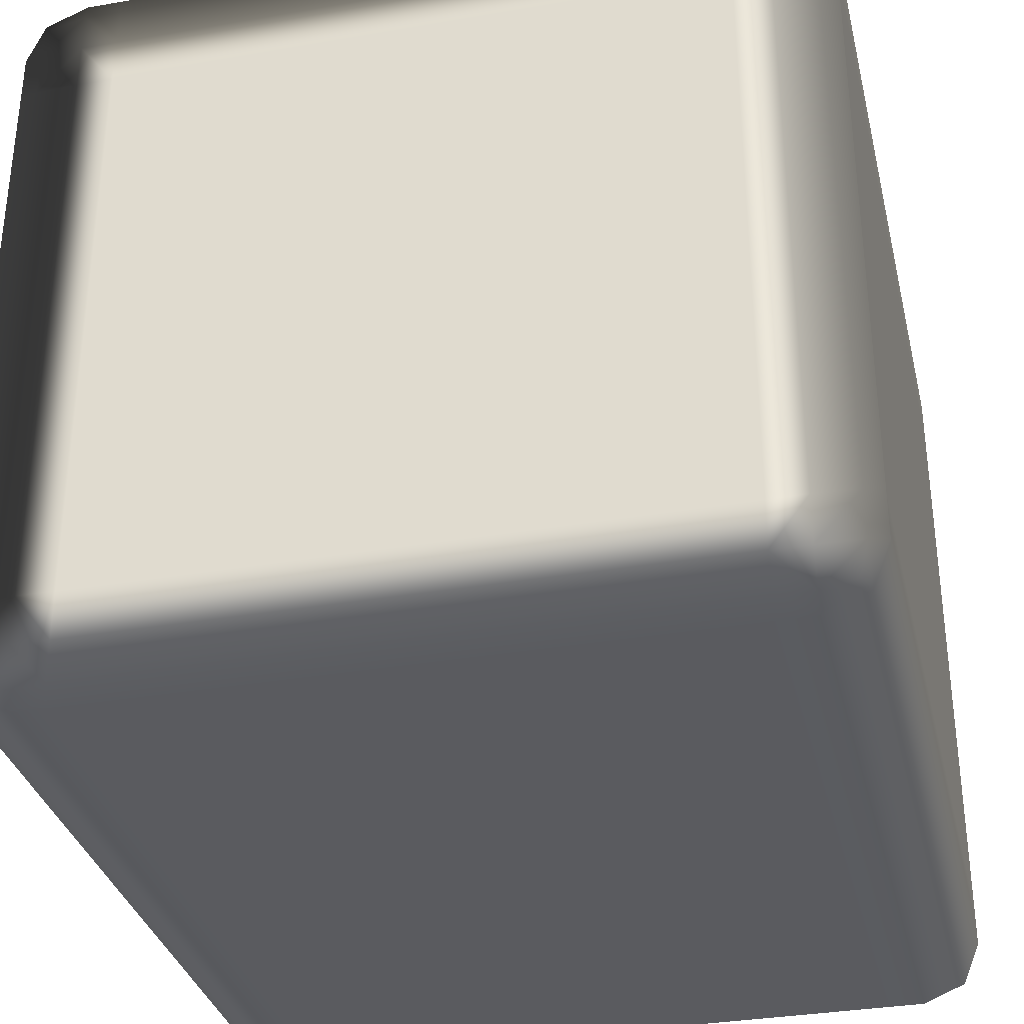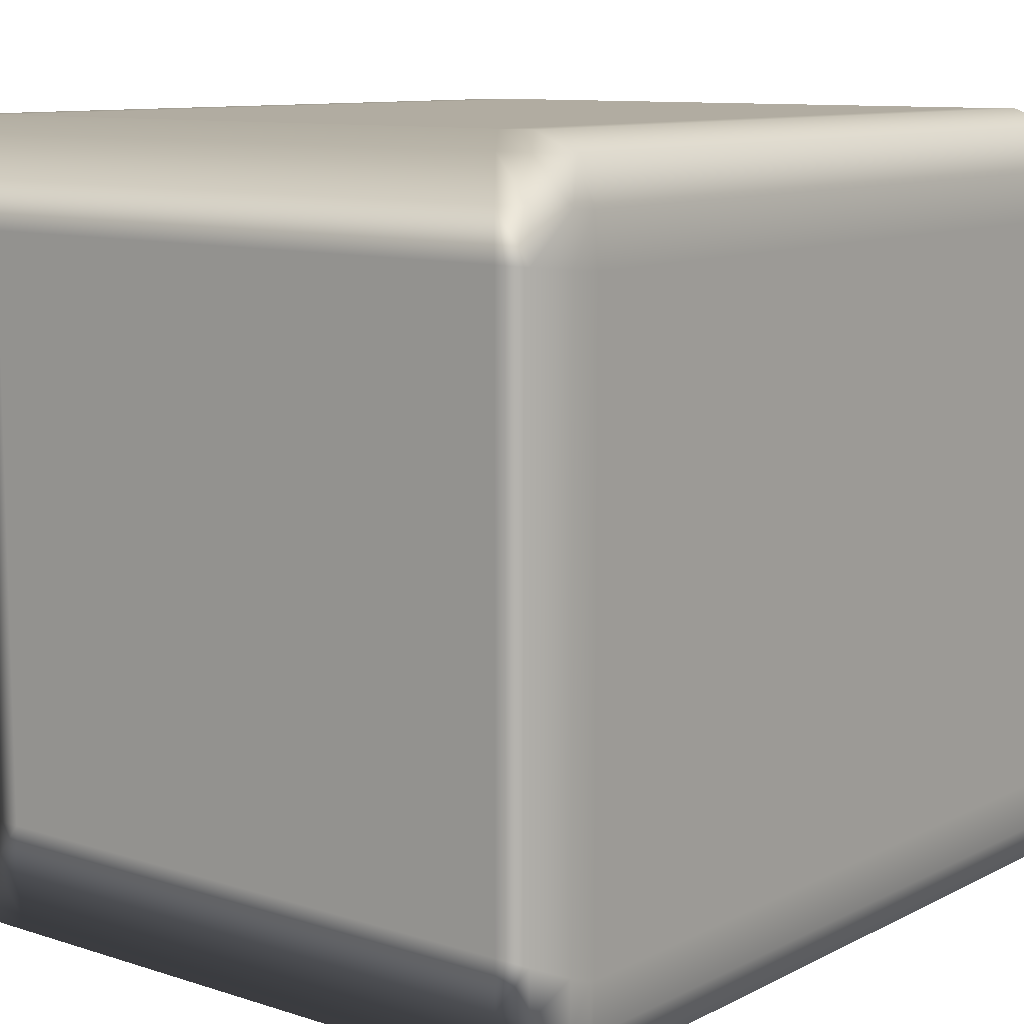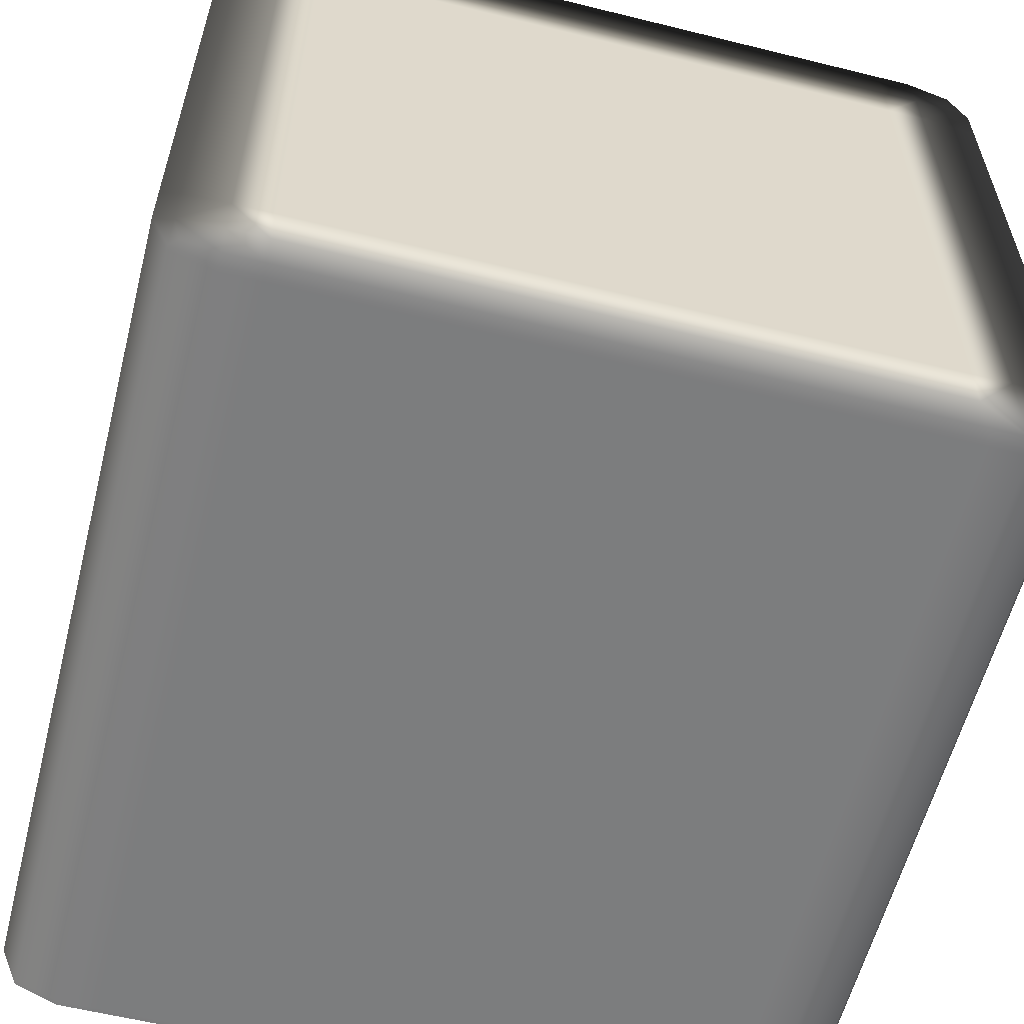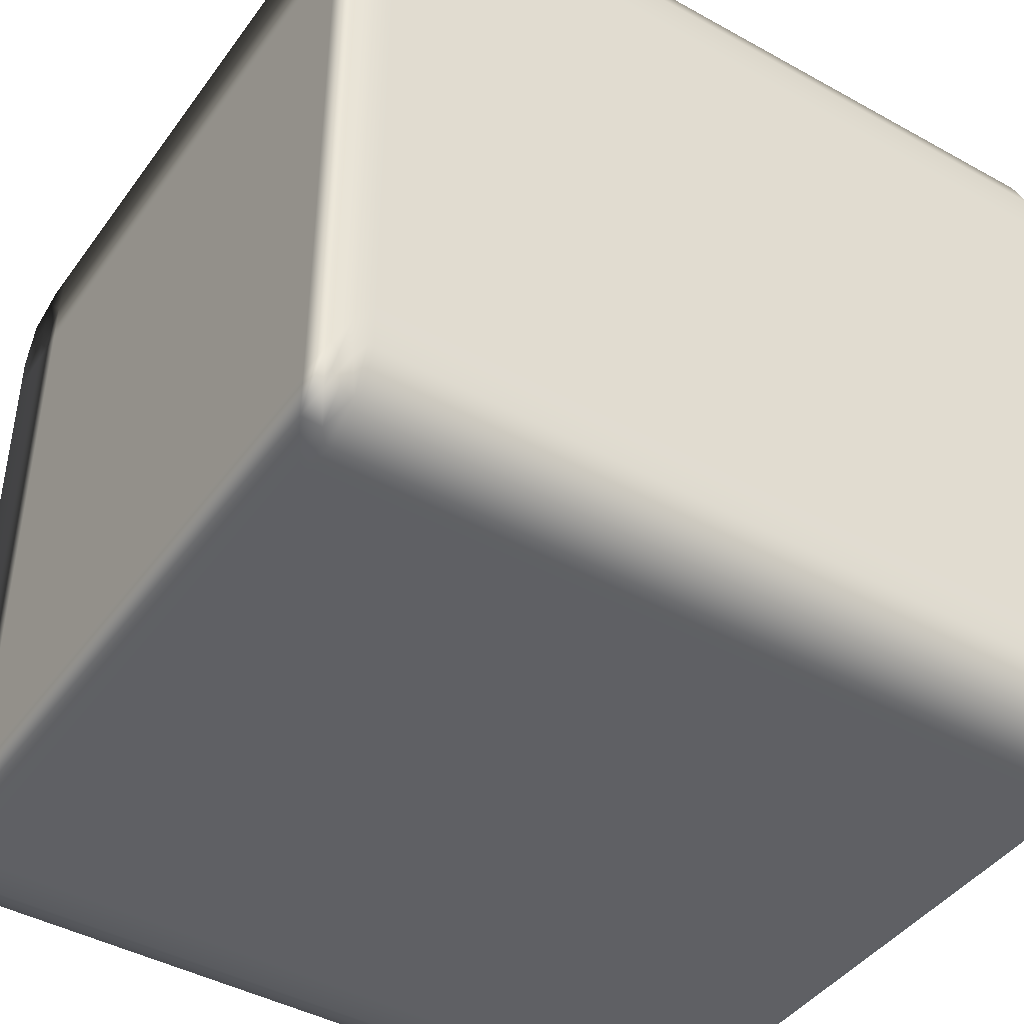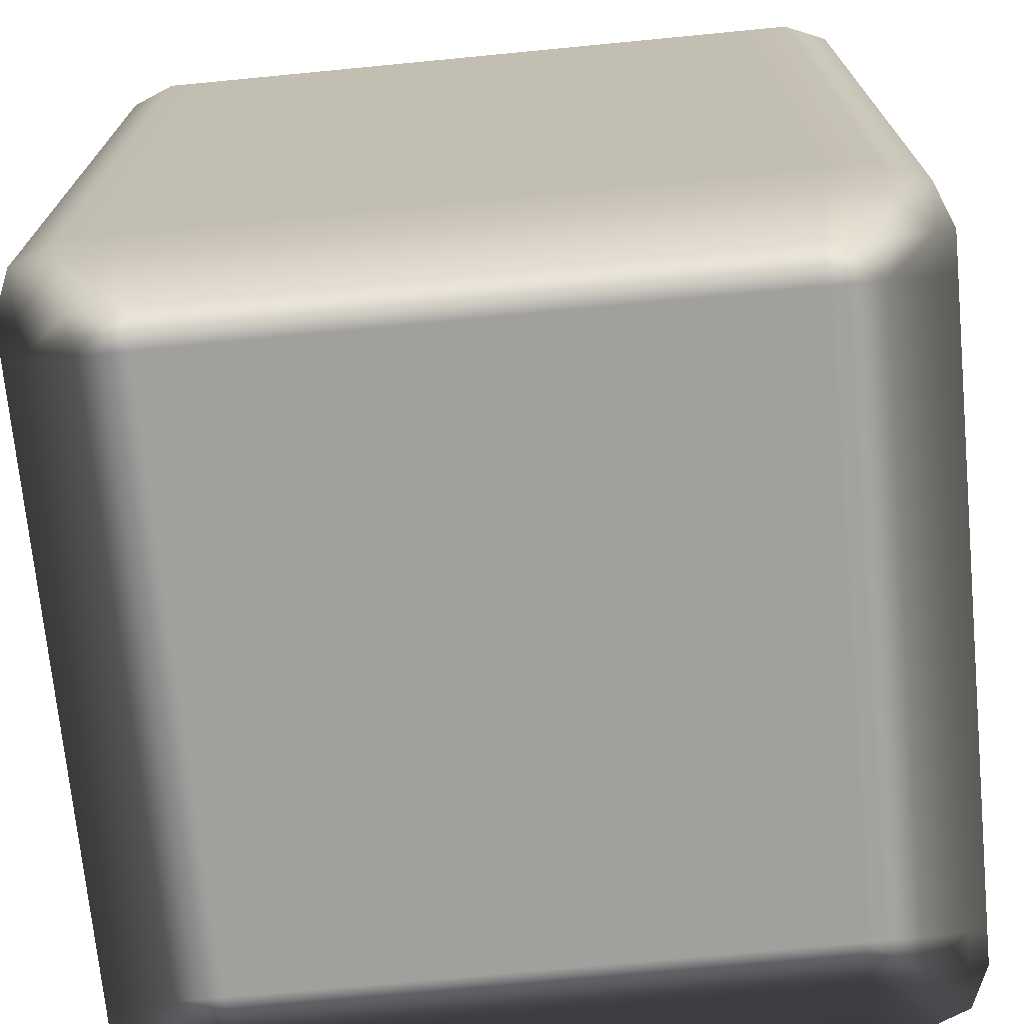
<metadata>
{"format":"obj","ext":"obj","renderer":"f3d","projection":"perspective","resolution":1024,"background":"white","views":[{"elev":-33.5,"azim":-166.7,"up":"+Z"},{"elev":10.2,"azim":38.8,"up":"+Z"},{"elev":-59.0,"azim":165.7,"up":"+Z"},{"elev":-43.2,"azim":56.7,"up":"+Z"},{"elev":-71.6,"azim":95.5,"up":"+Y"}]}
</metadata>
<code>
v -0.478 -0.4935 0.478
v -0.4683 -0.4972 0.4683
v -0.478 -0.4981 0.425
v -0.5 -0.4935 0.425
v -0.5 -0.4935 0.425
v -0.478 -0.4875 0.478
v -0.478 -0.4935 0.478
v -0.5 -0.4935 0.3647
v -0.478 -0.4981 0.3647
v -0.5 -0.4875 0.425
v -0.5 -0.4935 0.3647
v -0.478 0.4875 0.478
v -0.5 -0.4935 -0.3647
v -0.478 -0.4981 -0.3647
v -0.5 -0.4875 0.3647
v -0.5 -0.4935 -0.3647
v -0.5 0.4875 0.425
v -0.478 0.4935 0.478
v -0.5 -0.4935 -0.425
v -0.478 -0.4981 -0.425
v -0.5 -0.4875 -0.3647
v -0.5 -0.4935 -0.425
v -0.478 -0.4935 -0.478
v -0.4683 -0.4972 -0.4683
v -0.5 -0.4875 -0.425
v -0.478 -0.4935 -0.478
v -0.478 -0.4875 -0.478
v -0.5 0.4875 0.3647
v -0.5 0.4875 -0.425
v -0.478 0.4875 -0.478
v -0.5 0.4875 -0.3647
v -0.5 0.4935 -0.425
v -0.478 0.4935 -0.478
v -0.5 0.4935 -0.3647
v -0.478 0.4935 -0.478
v -0.478 0.4981 -0.425
v -0.5 0.4935 -0.425
v -0.5 0.4935 -0.3647
v -0.4683 0.4972 -0.4683
v -0.478 0.4981 -0.3647
v -0.5 0.4935 0.3647
v -0.5 0.4935 0.3647
v -0.478 0.4981 0.3647
v -0.5 0.4935 0.425
v -0.5 0.4935 0.425
v -0.478 0.4981 0.425
v -0.478 0.4935 0.478
v -0.4683 0.4972 0.4683
v -0.478 -0.4981 0.425
v -0.4683 -0.4972 0.4683
v -0.425 -0.4981 0.478
v -0.425 -0.5 0.425
v -0.478 -0.4981 0.3647
v -0.3792 -0.5 0.425
v -0.3792 -0.4981 0.478
v -0.425 -0.5 0.3647
v -0.478 -0.4981 -0.3647
v -0.425 -0.5 -0.3647
v -0.478 -0.4981 -0.425
v 0.3792 -0.5 0.425
v 0.3792 -0.4981 0.478
v -0.3792 -0.5 0.3647
v 0.3792 -0.5 0.3647
v 0.425 -0.5 0.425
v 0.425 -0.4981 0.478
v -0.3792 -0.5 -0.3647
v -0.425 -0.5 -0.425
v 0.425 -0.5 0.3647
v 0.478 -0.4981 0.425
v 0.4683 -0.4972 0.4683
v 0.478 -0.4981 0.3647
v -0.425 -0.4981 -0.478
v -0.4683 -0.4972 -0.4683
v -0.3792 -0.4981 -0.478
v -0.3792 -0.5 -0.425
v 0.3792 -0.4981 -0.478
v 0.3792 -0.5 -0.3647
v 0.425 -0.5 -0.3647
v 0.478 -0.4981 -0.3647
v 0.3792 -0.5 -0.425
v 0.425 -0.4981 -0.478
v 0.425 -0.5 -0.425
v 0.478 -0.4981 -0.425
v 0.4683 -0.4972 -0.4683
v -0.425 -0.4981 0.478
v -0.4683 -0.4972 0.4683
v -0.478 -0.4935 0.478
v -0.425 -0.4935 0.5
v -0.3792 -0.4981 0.478
v -0.478 -0.4935 0.478
v -0.425 -0.4875 0.5
v -0.425 -0.4935 0.5
v -0.478 -0.4875 0.478
v -0.3792 -0.4935 0.5
v 0.3792 -0.4981 0.478
v -0.425 0.4875 0.5
v -0.478 0.4875 0.478
v -0.3792 -0.4875 0.5
v -0.3792 -0.4935 0.5
v 0.3792 -0.4935 0.5
v 0.425 -0.4981 0.478
v 0.3792 -0.4875 0.5
v 0.3792 -0.4935 0.5
v -0.3792 0.4875 0.5
v -0.425 0.4935 0.5
v -0.478 0.4935 0.478
v 0.425 -0.4935 0.5
v 0.425 -0.4935 0.5
v 0.3792 0.4875 0.5
v -0.3792 0.4935 0.5
v -0.478 0.4935 0.478
v -0.425 0.4981 0.478
v -0.425 0.4935 0.5
v -0.3792 0.4935 0.5
v -0.4683 0.4972 0.4683
v -0.3792 0.4981 0.478
v 0.3792 0.4935 0.5
v 0.3792 0.4935 0.5
v 0.3792 0.4981 0.478
v 0.478 -0.4935 0.478
v 0.4683 -0.4972 0.4683
v 0.478 -0.4875 0.478
v 0.478 -0.4935 0.478
v 0.425 -0.4875 0.5
v 0.478 0.4875 0.478
v 0.425 0.4875 0.5
v 0.478 0.4935 0.478
v 0.425 0.4935 0.5
v 0.425 0.4935 0.5
v 0.425 0.4981 0.478
v 0.478 0.4935 0.478
v 0.4683 0.4972 0.4683
v 0.478 -0.4981 0.425
v 0.4683 -0.4972 0.4683
v 0.478 -0.4935 0.478
v 0.5 -0.4935 0.425
v 0.478 -0.4981 0.3647
v 0.478 -0.4935 0.478
v 0.5 -0.4875 0.425
v 0.5 -0.4935 0.425
v 0.478 -0.4935 0.478
v 0.478 -0.4875 0.478
v 0.5 -0.4875 0.425
v 0.5 -0.4935 0.3647
v 0.478 -0.4981 -0.3647
v 0.5 -0.4875 0.3647
v 0.5 -0.4935 0.3647
v 0.5 -0.4935 -0.3647
v 0.5 -0.4935 -0.3647
v 0.478 -0.4981 -0.425
v 0.5 0.4875 0.425
v 0.478 0.4875 0.478
v 0.5 0.4875 0.3647
v 0.5 0.4875 0.425
v 0.5 -0.4875 -0.3647
v 0.5 -0.4935 -0.425
v 0.5 -0.4935 -0.425
v 0.5 0.4935 0.425
v 0.478 0.4935 0.478
v 0.5 0.4935 0.3647
v 0.5 0.4935 0.425
v 0.478 0.4935 0.478
v 0.478 0.4981 0.425
v 0.5 0.4935 0.425
v 0.5 0.4935 0.3647
v 0.4683 0.4972 0.4683
v 0.478 0.4981 0.3647
v 0.478 -0.4935 -0.478
v 0.4683 -0.4972 -0.4683
v 0.478 -0.4875 -0.478
v 0.478 -0.4935 -0.478
v 0.5 -0.4875 -0.425
v 0.478 0.4875 -0.478
v 0.5 0.4875 -0.3647
v 0.5 0.4935 -0.3647
v 0.5 0.4935 -0.3647
v 0.478 0.4981 -0.3647
v 0.5 0.4875 -0.425
v 0.478 0.4935 -0.478
v 0.5 0.4935 -0.425
v 0.5 0.4935 -0.425
v 0.478 0.4981 -0.425
v 0.478 0.4935 -0.478
v 0.4683 0.4972 -0.4683
v -0.425 0.4981 0.478
v -0.4683 0.4972 0.4683
v -0.478 0.4981 0.425
v -0.425 0.5 0.425
v -0.3792 0.4981 0.478
v -0.425 0.5 0.3647
v -0.478 0.4981 0.3647
v -0.3792 0.5 0.425
v 0.3792 0.4981 0.478
v -0.3792 0.5 0.3647
v 0.3792 0.5 0.425
v 0.425 0.4981 0.478
v -0.425 0.5 -0.3647
v -0.478 0.4981 -0.3647
v -0.3792 0.5 -0.3647
v 0.3792 0.5 0.3647
v 0.425 0.5 0.425
v -0.425 0.5 -0.425
v -0.478 0.4981 -0.425
v -0.3792 0.5 -0.425
v -0.425 0.4981 -0.478
v -0.4683 0.4972 -0.4683
v -0.3792 0.4981 -0.478
v 0.478 0.4981 0.425
v 0.4683 0.4972 0.4683
v 0.478 0.4981 0.3647
v 0.425 0.5 0.3647
v 0.478 0.4981 -0.3647
v 0.3792 0.5 -0.3647
v 0.3792 0.5 -0.425
v 0.3792 0.4981 -0.478
v 0.425 0.5 -0.3647
v 0.478 0.4981 -0.425
v 0.425 0.5 -0.425
v 0.425 0.4981 -0.478
v 0.4683 0.4972 -0.4683
v -0.425 0.4981 -0.478
v -0.4683 0.4972 -0.4683
v -0.478 0.4935 -0.478
v -0.425 0.4935 -0.5
v -0.3792 0.4981 -0.478
v -0.478 0.4935 -0.478
v -0.425 0.4875 -0.5
v -0.425 0.4935 -0.5
v -0.478 0.4875 -0.478
v -0.3792 0.4935 -0.5
v 0.3792 0.4981 -0.478
v -0.425 -0.4875 -0.5
v -0.478 -0.4875 -0.478
v -0.3792 0.4875 -0.5
v -0.3792 0.4935 -0.5
v 0.3792 0.4935 -0.5
v 0.425 0.4981 -0.478
v -0.425 -0.4935 -0.5
v -0.478 -0.4935 -0.478
v -0.3792 -0.4875 -0.5
v 0.3792 0.4875 -0.5
v 0.3792 0.4935 -0.5
v -0.478 -0.4935 -0.478
v -0.425 -0.4981 -0.478
v -0.425 -0.4935 -0.5
v -0.4683 -0.4972 -0.4683
v -0.3792 -0.4935 -0.5
v -0.3792 -0.4935 -0.5
v -0.3792 -0.4981 -0.478
v 0.3792 -0.4875 -0.5
v 0.3792 -0.4935 -0.5
v 0.3792 -0.4935 -0.5
v 0.3792 -0.4981 -0.478
v 0.425 -0.4875 -0.5
v 0.425 -0.4935 -0.5
v 0.425 -0.4935 -0.5
v 0.425 -0.4981 -0.478
v 0.478 -0.4935 -0.478
v 0.478 -0.4935 -0.478
v 0.4683 -0.4972 -0.4683
v 0.478 -0.4875 -0.478
v 0.425 0.4875 -0.5
v 0.478 0.4875 -0.478
v 0.425 0.4935 -0.5
v 0.425 0.4935 -0.5
v 0.478 0.4935 -0.478
v 0.478 0.4935 -0.478
v 0.4683 0.4972 -0.4683
g Cube_(34)_3100_51
f 1 3 2
f 1 4 3
f 5 7 6
f 3 4 8
f 3 8 9
f 5 6 10
f 11 5 10
f 10 6 12
f 9 8 13
f 9 13 14
f 11 10 15
f 16 11 15
f 10 12 17
f 15 10 17
f 17 12 18
f 14 13 19
f 14 19 20
f 16 15 21
f 22 16 21
f 20 19 23
f 20 23 24
f 25 26 22
f 22 21 25
f 25 27 26
f 21 15 28
f 15 17 28
f 29 27 25
f 29 30 27
f 25 21 31
f 21 28 31
f 25 31 29
f 32 30 29
f 32 33 30
f 29 31 34
f 34 31 28
f 29 34 32
f 35 37 36
f 38 36 37
f 35 36 39
f 38 40 36
f 34 28 41
f 42 40 38
f 41 28 17
f 42 43 40
f 41 17 44
f 45 43 42
f 17 18 44
f 45 46 43
f 46 45 47
f 46 47 48
f 49 51 50
f 49 52 51
f 52 49 53
f 51 52 54
f 51 54 55
f 52 53 56
f 56 54 52
f 56 53 57
f 56 57 58
f 58 57 59
f 55 54 60
f 55 60 61
f 56 62 54
f 58 62 56
f 54 62 63
f 54 63 60
f 61 60 64
f 61 64 65
f 58 66 62
f 63 62 66
f 58 59 67
f 67 66 58
f 60 68 64
f 60 63 68
f 65 64 69
f 69 64 68
f 65 69 70
f 69 68 71
f 72 67 59
f 72 59 73
f 67 72 74
f 67 74 75
f 67 75 66
f 75 74 76
f 63 66 77
f 68 63 77
f 77 66 75
f 71 68 78
f 68 77 78
f 71 78 79
f 75 76 80
f 77 75 80
f 78 77 80
f 80 76 81
f 79 78 82
f 78 80 82
f 80 81 82
f 79 82 83
f 83 82 81
f 83 81 84
f 85 87 86
f 85 88 87
f 88 85 89
f 90 92 91
f 90 91 93
f 88 89 94
f 94 89 95
f 93 91 96
f 93 96 97
f 92 98 91
f 92 99 98
f 94 95 100
f 100 95 101
f 102 99 103
f 102 98 99
f 91 98 104
f 91 104 96
f 97 96 105
f 97 105 106
f 100 101 107
f 102 103 108
f 109 98 102
f 109 104 98
f 96 104 110
f 96 110 105
f 110 104 109
f 111 113 112
f 112 113 114
f 111 112 115
f 112 114 116
f 116 114 117
f 110 109 118
f 116 117 119
f 120 107 101
f 120 101 121
f 108 123 122
f 108 122 124
f 102 108 124
f 109 102 124
f 124 122 125
f 109 124 126
f 124 125 126
f 118 109 126
f 126 125 127
f 119 117 128
f 118 126 129
f 126 127 129
f 119 128 130
f 130 128 131
f 130 131 132
f 133 135 134
f 133 136 135
f 136 133 137
f 138 140 139
f 141 143 142
f 136 137 144
f 144 137 145
f 140 147 146
f 140 146 139
f 144 145 148
f 146 147 149
f 148 145 150
f 142 143 151
f 142 151 152
f 139 146 153
f 139 153 154
f 146 149 155
f 153 146 155
f 148 150 156
f 155 149 157
f 152 151 158
f 152 158 159
f 154 153 160
f 154 160 161
f 162 164 163
f 163 164 165
f 162 163 166
f 163 165 167
f 168 156 150
f 168 150 169
f 170 157 171
f 170 172 157
f 173 172 170
f 155 157 172
f 153 155 174
f 160 153 174
f 174 155 172
f 167 165 175
f 160 174 176
f 167 175 177
f 173 178 172
f 174 172 178
f 176 174 178
f 179 178 173
f 177 175 180
f 176 178 181
f 179 181 178
f 177 180 182
f 182 180 183
f 182 183 184
f 185 187 186
f 185 188 187
f 188 185 189
f 187 188 190
f 187 190 191
f 188 189 192
f 192 189 193
f 188 192 194
f 188 194 190
f 192 193 195
f 194 192 195
f 195 193 196
f 191 190 197
f 191 197 198
f 190 194 199
f 190 199 197
f 194 195 200
f 199 194 200
f 195 196 201
f 200 195 201
f 198 197 202
f 198 202 203
f 197 199 204
f 197 204 202
f 203 202 205
f 205 202 204
f 203 205 206
f 205 204 207
f 208 201 196
f 208 196 209
f 201 208 210
f 201 210 211
f 200 201 211
f 211 210 212
f 199 200 213
f 204 199 213
f 213 200 211
f 207 204 214
f 204 213 214
f 207 214 215
f 211 212 216
f 213 211 216
f 214 213 216
f 216 212 217
f 215 214 218
f 214 216 218
f 216 217 218
f 215 218 219
f 219 218 217
f 219 217 220
f 221 223 222
f 221 224 223
f 224 221 225
f 226 228 227
f 226 227 229
f 224 225 230
f 230 225 231
f 229 227 232
f 229 232 233
f 228 234 227
f 228 235 234
f 230 231 236
f 236 231 237
f 233 232 238
f 233 238 239
f 227 240 232
f 227 234 240
f 241 234 235
f 241 235 242
f 243 245 244
f 243 244 246
f 232 247 238
f 244 245 248
f 232 240 247
f 244 248 249
f 250 240 234
f 247 240 250
f 250 234 241
f 249 248 251
f 247 250 252
f 249 251 253
f 254 250 241
f 252 250 254
f 253 251 255
f 252 254 256
f 253 255 257
f 257 255 258
f 254 259 256
f 257 258 260
f 254 261 259
f 254 241 262
f 262 261 254
f 262 241 242
f 262 263 261
f 262 242 264
f 264 263 262
f 236 237 265
f 264 266 263
f 267 265 237
f 267 237 268

</code>
